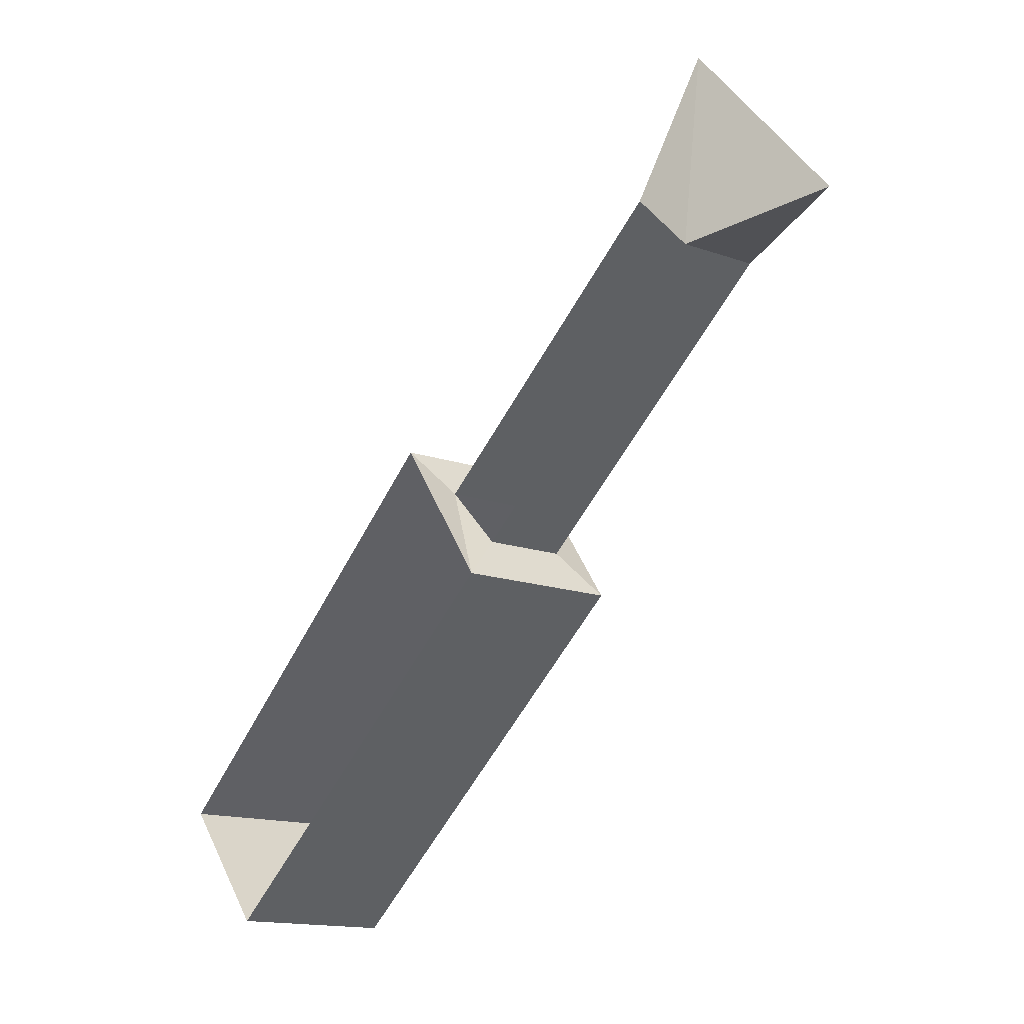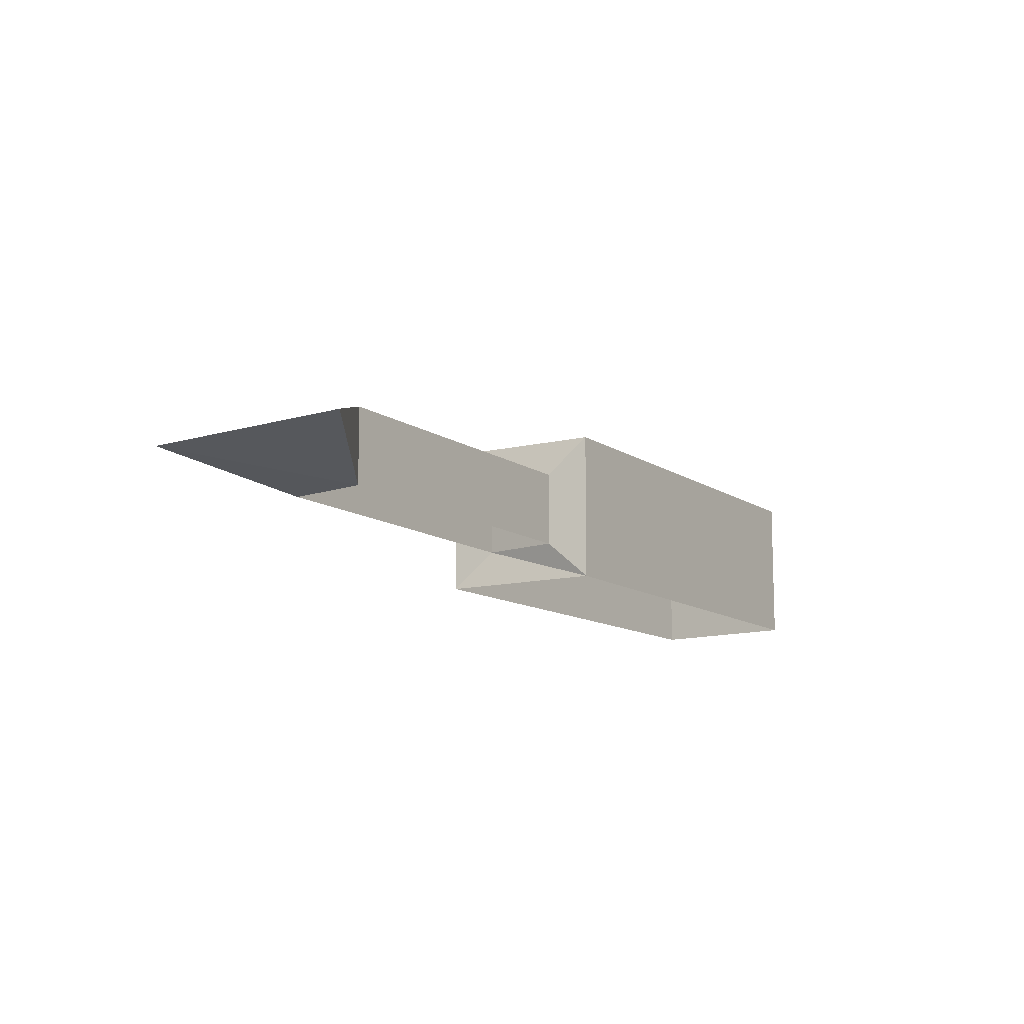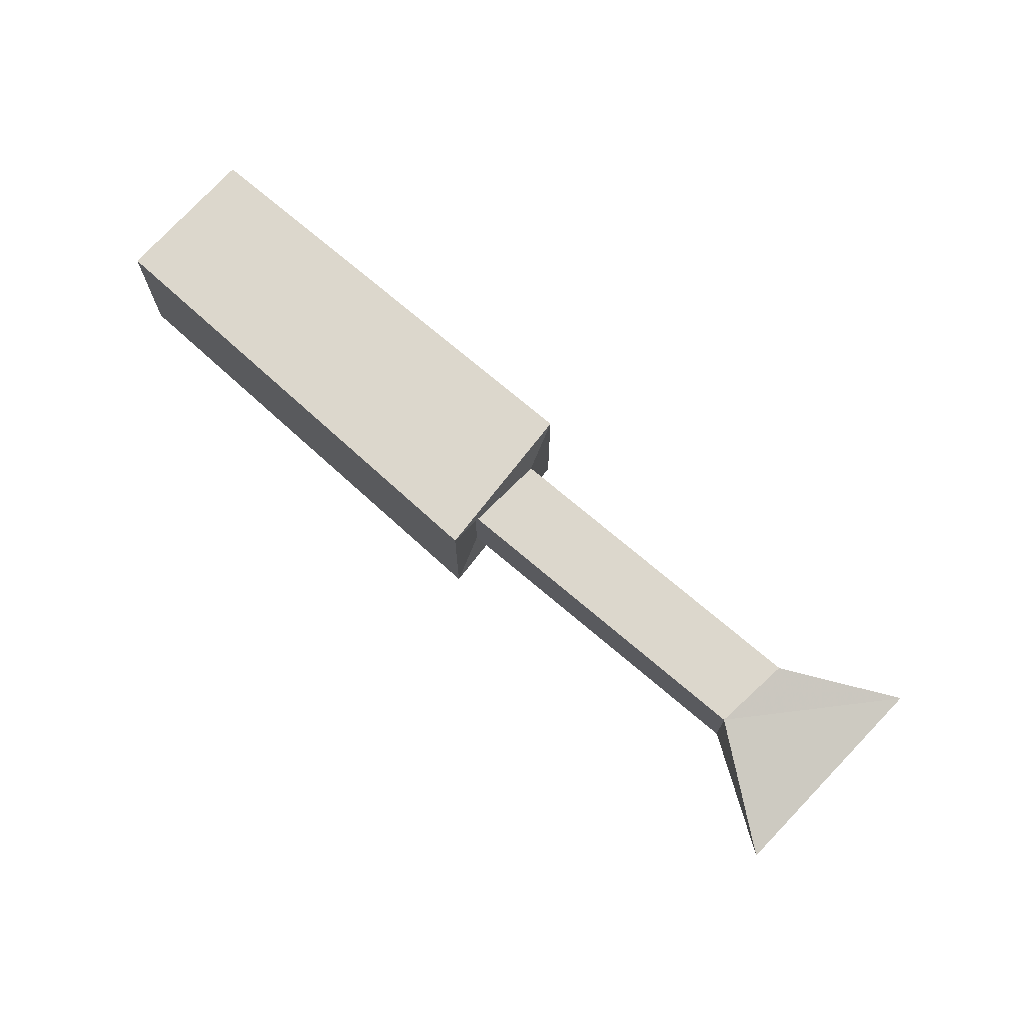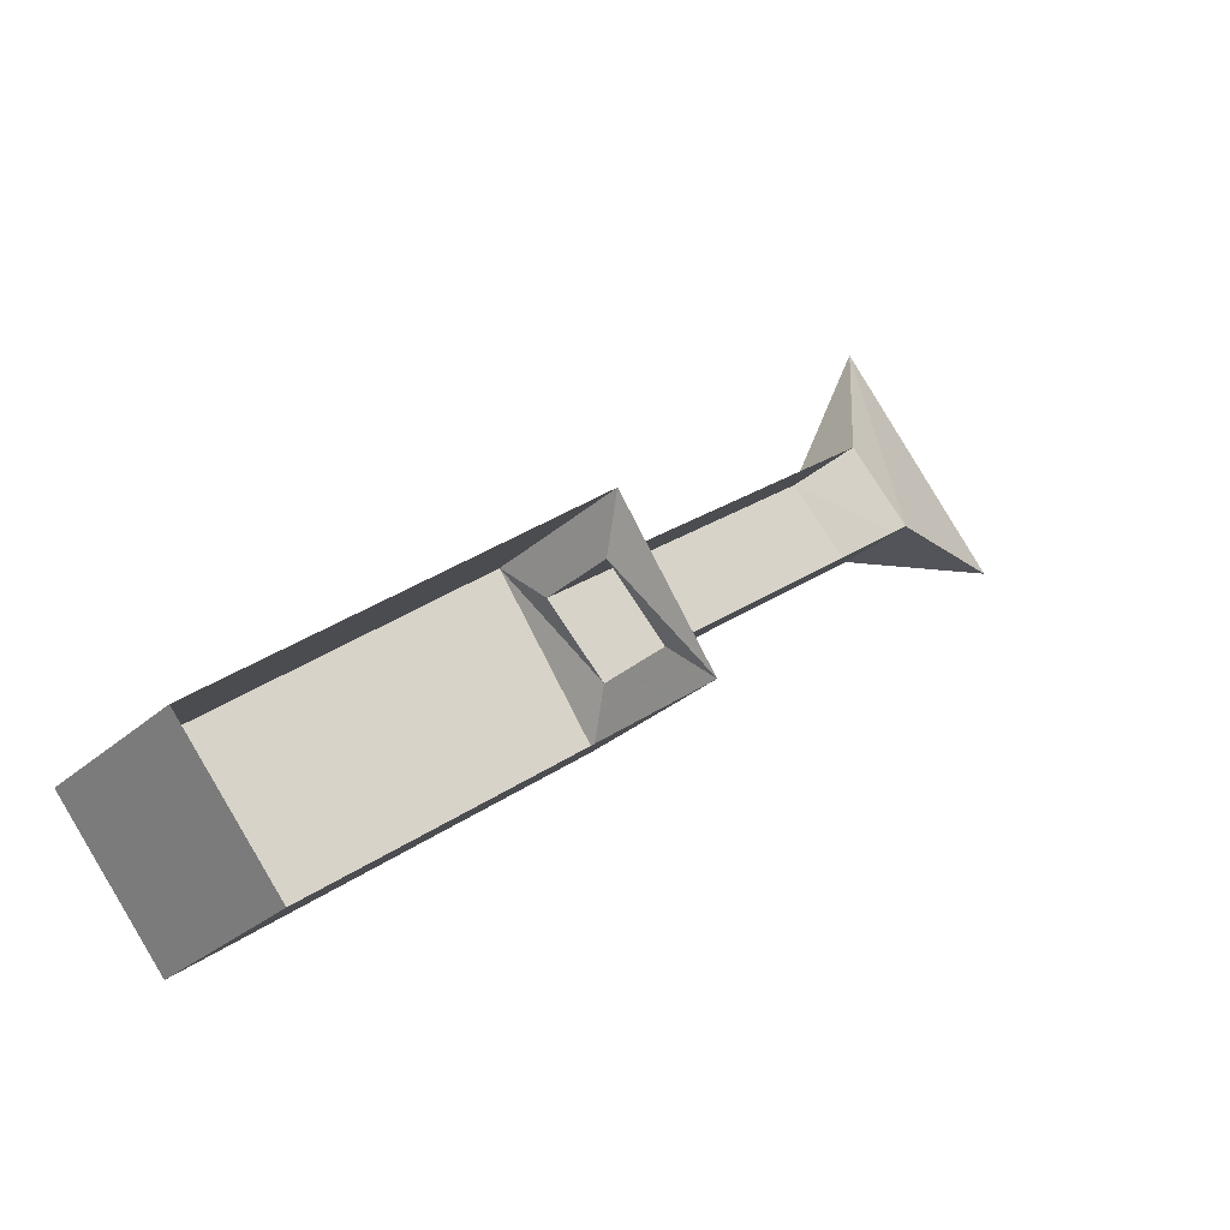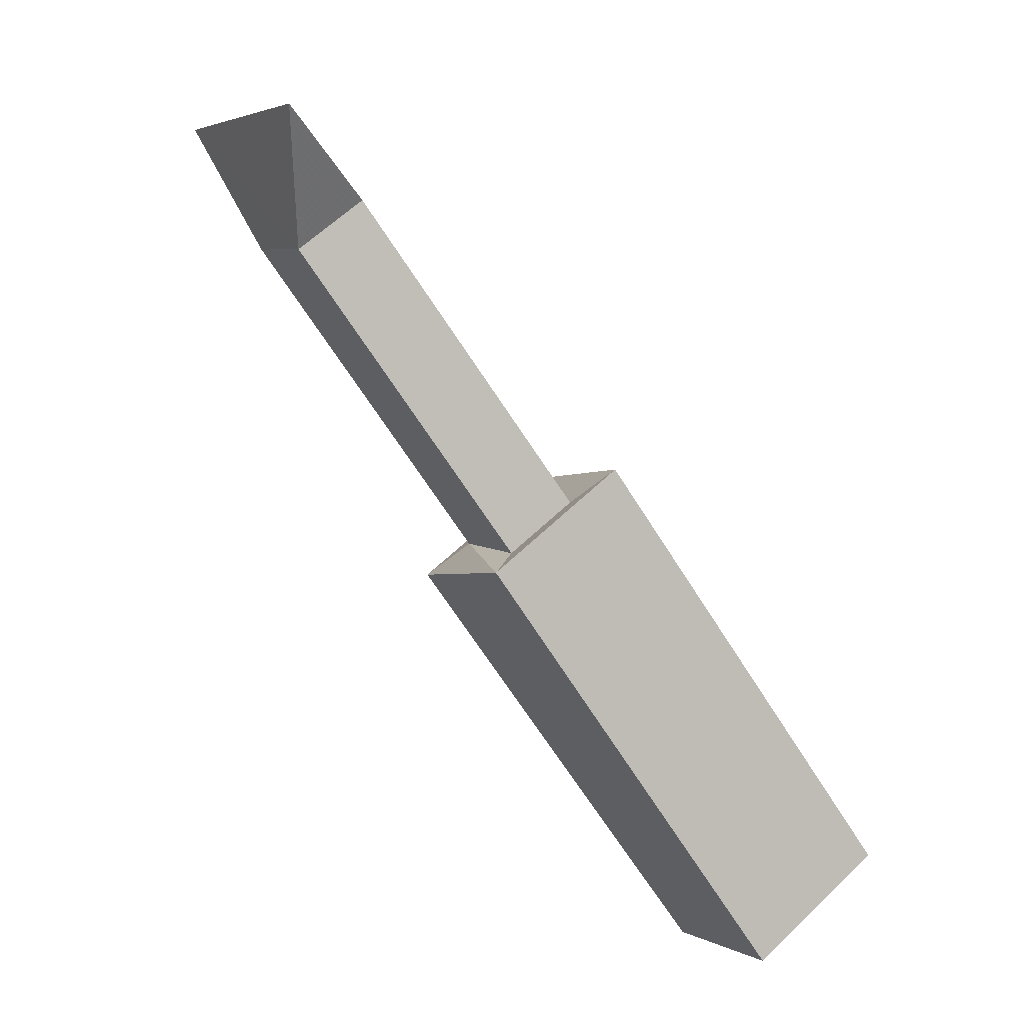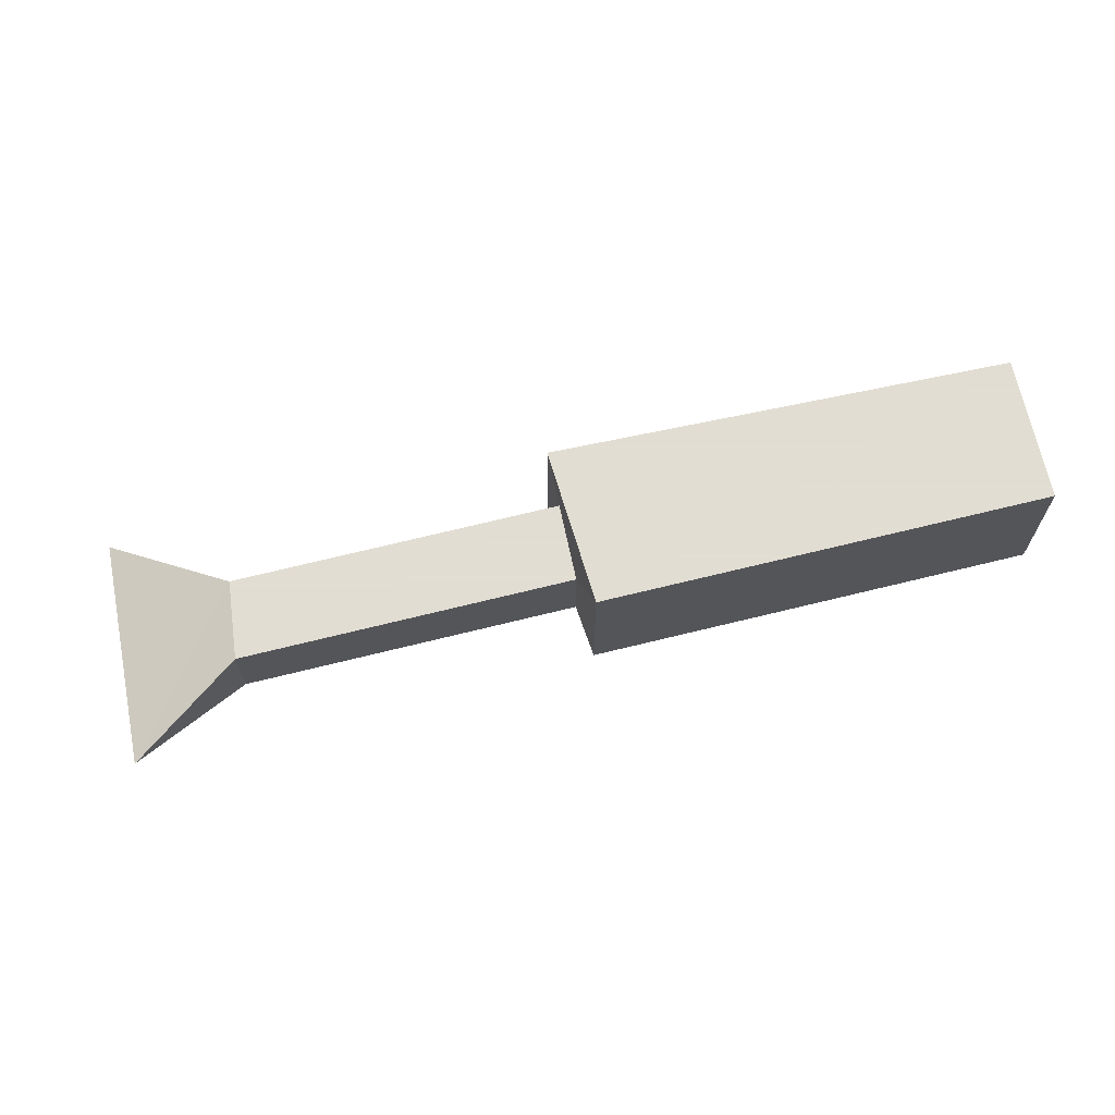
<metadata>
{"format":"obj","ext":"obj","renderer":"f3d","projection":"perspective","resolution":1024,"background":"white","views":[{"elev":-14.4,"azim":51.7,"up":"+Z"},{"elev":-12.0,"azim":84.7,"up":"+Y"},{"elev":72.8,"azim":2.2,"up":"+Y"},{"elev":-29.8,"azim":-38.1,"up":"+Z"},{"elev":60.8,"azim":-134.5,"up":"+Z"},{"elev":68.1,"azim":127.8,"up":"+Y"}]}
</metadata>
<code>
v 0.1094 0.04688 0.0625
v 0.1094 0.01562 0.0625
v 0 0.01562 -0.02344
v 0 0.04688 -0.02344
v 0.1328 0.04688 0.03906
v 0.1875 0.03125 0.04688
v 0.125 0.03125 0.1172
v 0.1328 0.01562 0.03906
v 0.02344 0.04688 -0.04688
v 0.02344 0.01562 -0.04688
v 0.03125 0.0625 -0.0625
v 0.03125 0 -0.0625
v -0.007812 0 -0.007812
v -0.007812 0.0625 -0.007812
v -0.1562 0 -0.1328
v -0.1562 0.0625 -0.1328
v -0.1172 0.0625 -0.1797
v -0.1172 0 -0.1797
f 1 2 3
f 1 3 4
f 1 4 5
f 1 5 6
f 1 6 7
f 1 7 2
f 2 7 8
f 8 7 6
f 8 6 5
f 8 5 9
f 8 9 10
f 10 9 11
f 10 11 12
f 10 12 3
f 3 12 13
f 3 13 4
f 4 13 14
f 4 14 9
f 4 9 5
f 14 13 15
f 14 15 16
f 14 16 11
f 14 11 9
f 12 11 17
f 12 17 18
f 18 17 16
f 18 16 15
f 11 16 17

</code>
